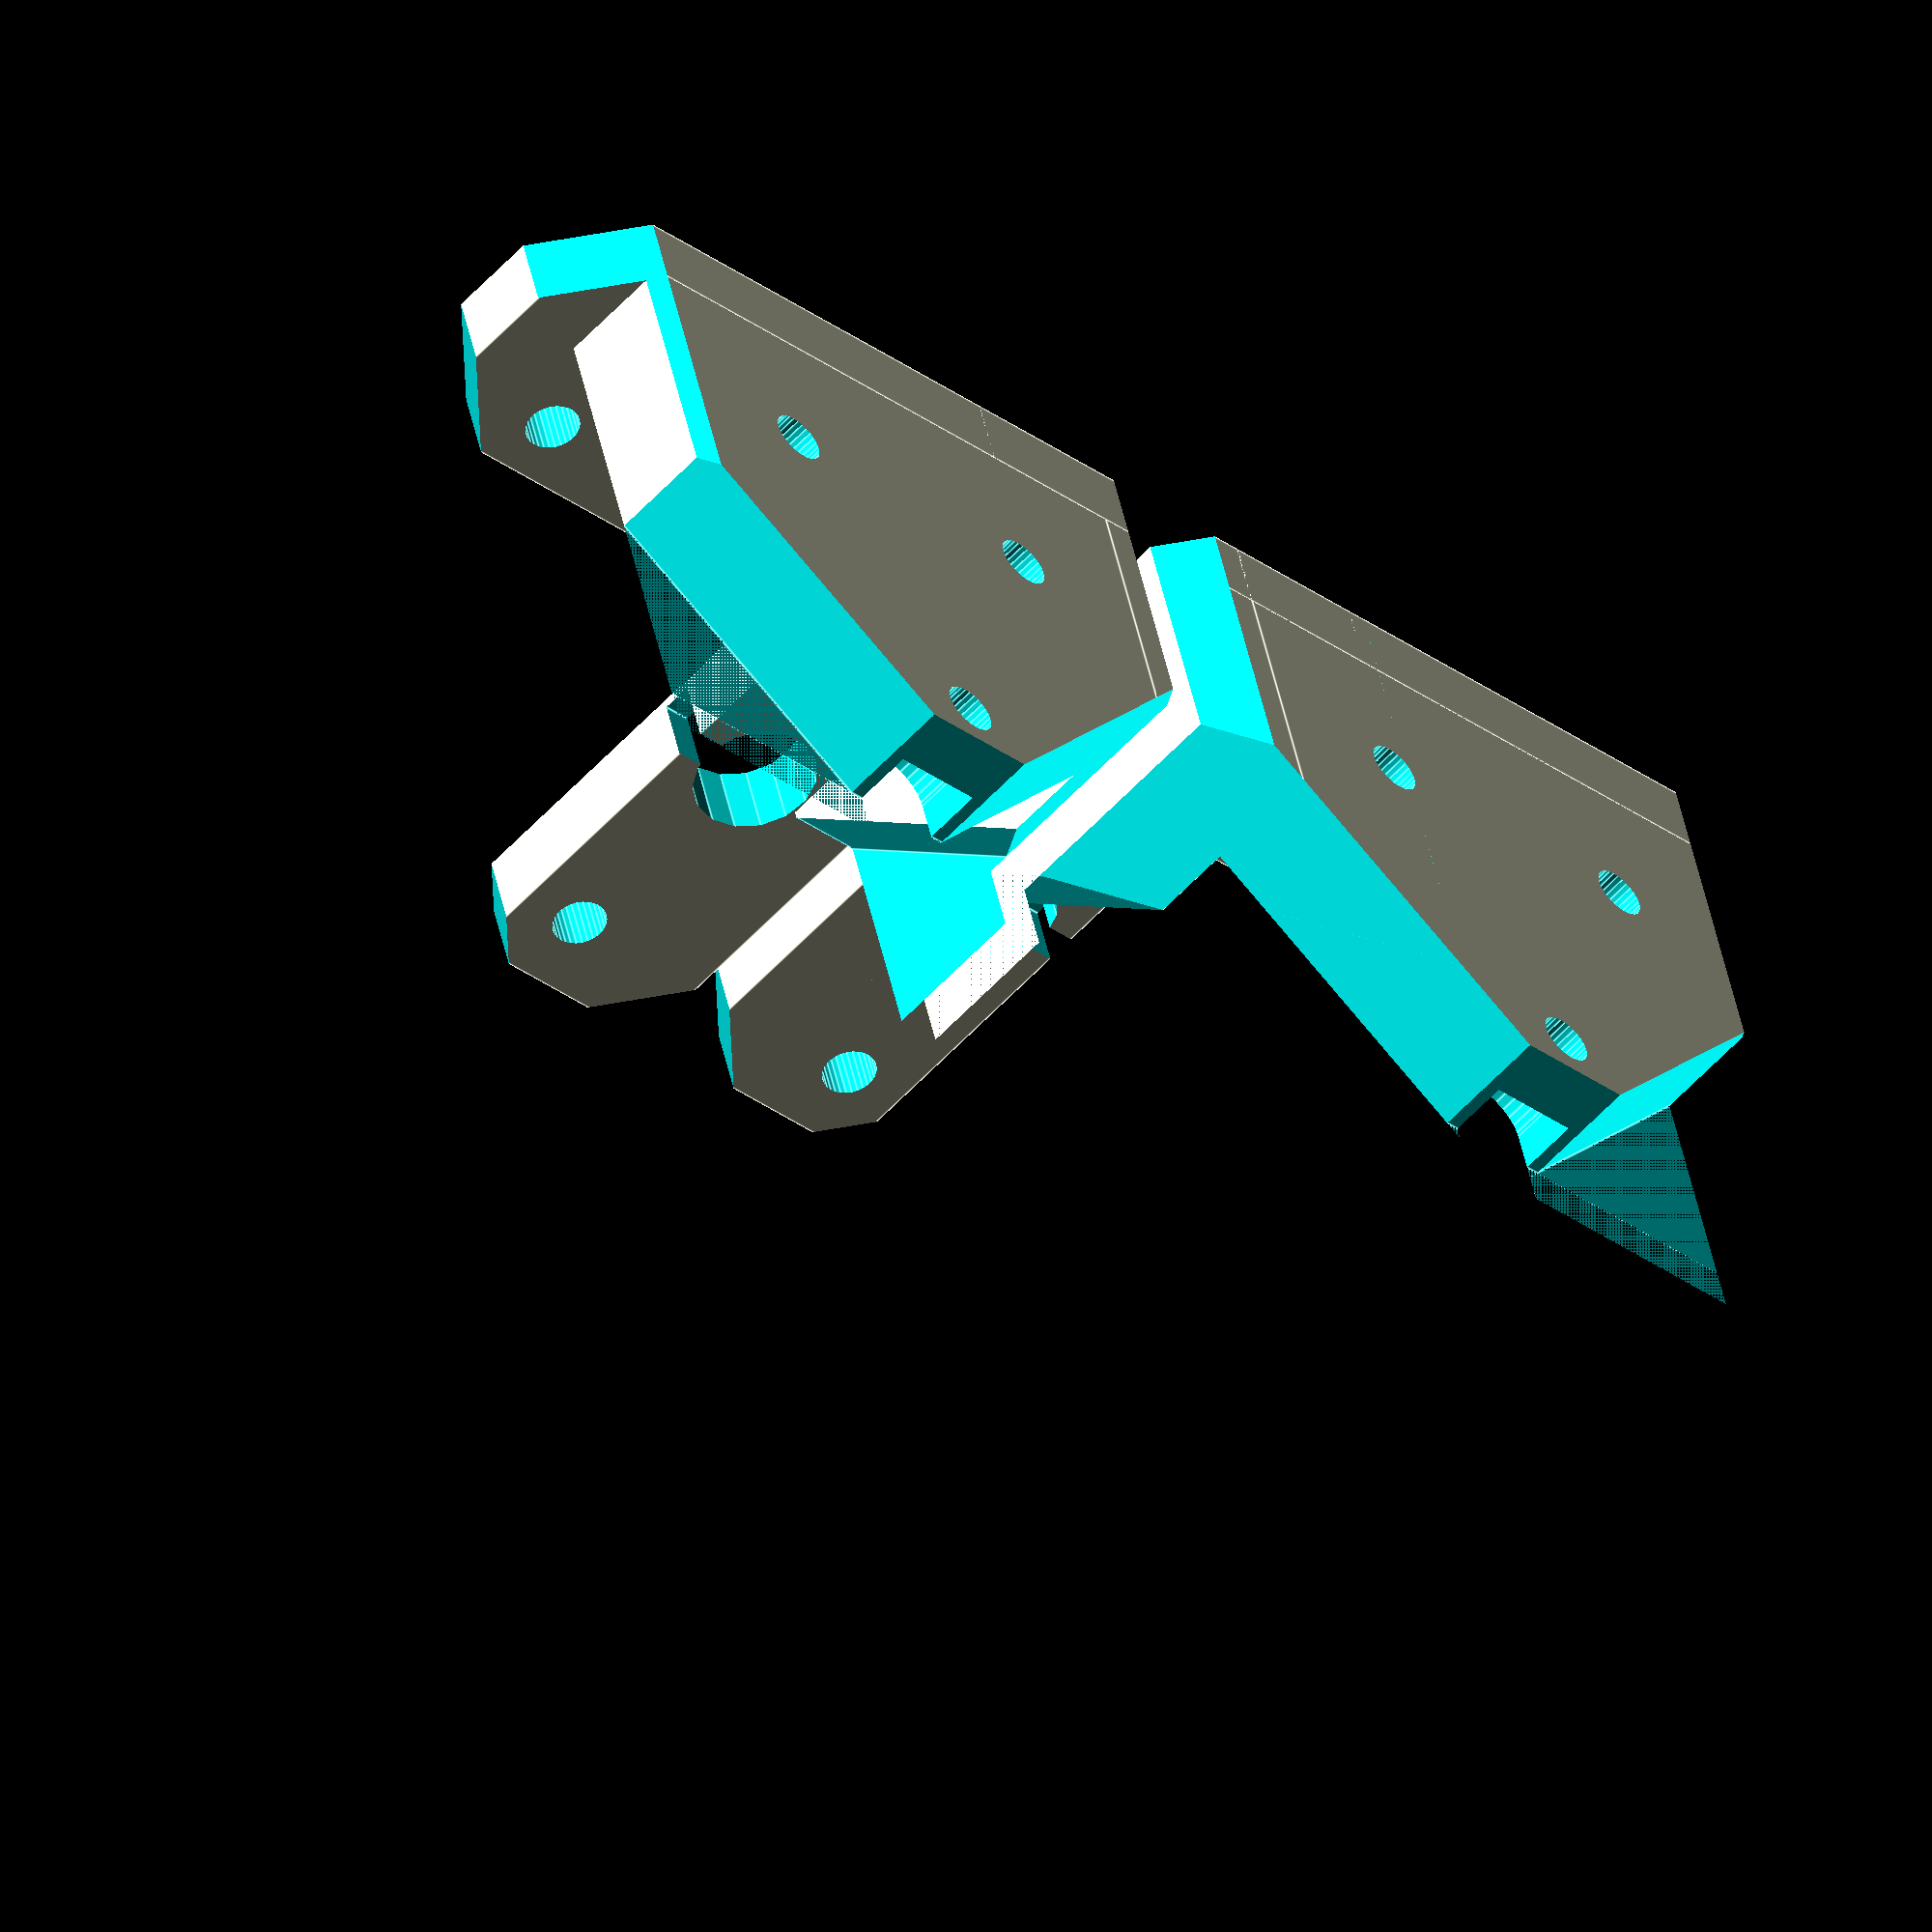
<openscad>
// PRUSA iteration3
// Z axis bottom holder
// GNU GPL v3
// Josef Průša <iam@josefprusa.cz> and contributors
// http://www.reprap.org/wiki/Prusa_Mendel
// http://prusamendel.org

module z_bottom_base()
{
    cube([8,40,16+25]); // plate touching the base
    translate([0,-5,0]) cube([30,5.01,22]); // plate touching the base
    translate([0,-5,0]) cube([50,15,5]); // plate touching the base
    translate([0,-5,0]) cube([18,50,5]);
}

module z_bottom_fancy()
{
    // corner cutouts
    translate([0.5,-2.5,0]) rotate([0,0,-45-180]) translate([-15,0,-1]) cube([30,30,51]);
    translate([0.5,40-0.5,0]) rotate([0,0,-45+90]) translate([-15,0,-1]) cube([30,30,51]);
    translate([-4+11,40+5+5,0]) rotate([0,0,-45-0]) translate([0,0,-1]) cube([30,30,51]);
    translate([8,0,12+20+6]) rotate([0,-90,0]) translate([0,-5,0]) cube([30,50,30]);
    translate([20,-2,12+8]) rotate([45,0,0]) rotate([0,-90,0]) translate([0,-5,0]) cube([30,50,30]);
    translate([8,20,12+30]) rotate([-45,0,0]) rotate([0,-90,0]) translate([0,-5,0]) cube([30,50,30]);
    translate([50-2.5,-5+2.5,0]) rotate([0,0,-45-90]) translate([-15,0,-1]) cube([30,30,51]);
    translate([50-1.5,10-1.5,0]) rotate([0,0,-45]) translate([-15,0,-1]) cube([30,30,51]);

    // Stiffner cut out
    translate([30,0,5.5]) rotate([0,-45,0]) translate([0,-5,0]) cube([30,50,30]);
}

module z_bottom_holes()
{
    // Frame mounting screw holes
    translate([-1,10,10+5]) rotate([0,90,0]) cylinder(h=20, r=1.8, $fn=30);
    translate([-1,10+20,10+5]) rotate([0,90,0]) cylinder(h=20, r=1.8, $fn=30);
    translate([-1,10+10,10+20+5]) rotate([0,90,0]) cylinder(h=20, r=1.8, $fn=30);

    // Frame mounting screw head holes
    translate([4,10,10+5]) rotate([0,90,0]) cylinder(h=20, r=3.1, $fn=30);
    translate([4,10+20,10+5]) rotate([0,90,0]) cylinder(h=20, r=3.1, $fn=30);
    translate([4,10+10,10+20+5]) rotate([0,90,0]) cylinder(h=20, r=3.1, $fn=30);
    translate([4,10+10-3.1,10+20+5]) cube([10,6.2,10]);

    // Z rod holder
    translate([25+4.3,4.2,-1]) rotate([0,0,0]) cylinder(h=50, r=4.1, $fn=15);
    translate([25+4.3-1,3,0.6]) cube([2,10,7]); // it's bit up because it helps with printing

    // motor mounting
    translate([25+4.3,21,-1]) {
        translate([15.5,-15.5,-1]) cylinder(h=20, r=1.8, $fn=30);
        translate([-15.5,15.5,-1]) cylinder(h=20, r=1.8, $fn=30);
        translate([-15.5,-15.5,-1]) cylinder(h=20, r=1.8, $fn=30);
    }
}

// Final part
module z_bottom_holder()
{
    difference() {
        z_bottom_base();
        z_bottom_fancy();
        z_bottom_holes();
    }
    translate([0,-13,0]) mirror([0,1,0]) difference() {
        z_bottom_base();
        z_bottom_fancy();
        z_bottom_holes();
    }
}

z_bottom_holder();

</openscad>
<views>
elev=317.0 azim=132.7 roll=349.0 proj=o view=edges
</views>
